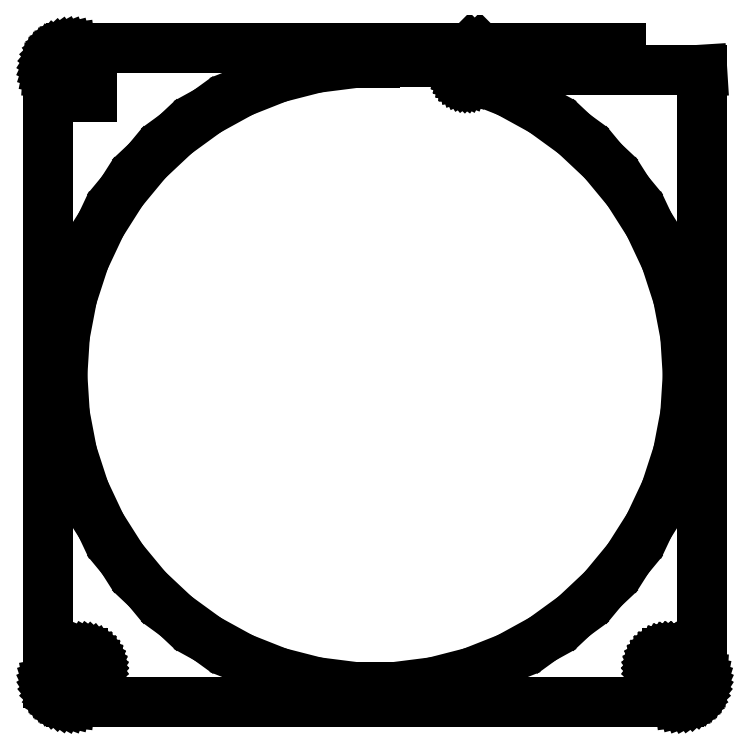
<metadata>
{"format":"dxf","ext":"dxf","renderer":"ezdxf+matplotlib","layout":"modelspace","background":"white","min_lineweight":24,"dpi":150}
</metadata>
<code>
0
SECTION
2
ENTITIES
0
LINE
8
0
10
50.25
20
355
11
21.46
21
355
0
LINE
8
0
10
21.46
20
355
11
24.45
21
352
0
LINE
8
0
10
24.45
20
352
11
50.25
21
352
0
LINE
8
0
10
50.25
20
352
11
50.25
21
355
0
LINE
8
0
10
62.94
20
221.1
11
63.55
21
221.2
0
LINE
8
0
10
63.55
20
221.2
11
64.13
21
221.5
0
LINE
8
0
10
64.13
20
221.5
11
64.68
21
221.8
0
LINE
8
0
10
64.68
20
221.8
11
65.19
21
222.1
0
LINE
8
0
10
65.19
20
222.1
11
65.64
21
222.6
0
LINE
8
0
10
65.64
20
222.6
11
66.05
21
223.1
0
LINE
8
0
10
66.05
20
223.1
11
66.38
21
223.6
0
LINE
8
0
10
66.38
20
223.6
11
66.65
21
224.2
0
LINE
8
0
10
66.65
20
224.2
11
66.84
21
224.8
0
LINE
8
0
10
66.84
20
224.8
11
66.96
21
225.4
0
LINE
8
0
10
66.96
20
225.4
11
67
21
226
0
LINE
8
0
10
67
20
226
11
67
21
350
0
LINE
8
0
10
67
20
350
11
66.97
21
350.5
0
LINE
8
0
10
66.97
20
350.5
11
23.94
21
350.5
0
LINE
8
0
10
23.94
20
350.5
11
23.93
21
350.5
0
LINE
8
0
10
23.93
20
350.5
11
23.87
21
350.5
0
LINE
8
0
10
23.87
20
350.5
11
23.84
21
350.5
0
LINE
8
0
10
23.84
20
350.5
11
23.83
21
350.5
0
LINE
8
0
10
23.83
20
350.5
11
19.56
21
350.5
0
LINE
8
0
10
19.56
20
350.5
11
19.56
21
350.5
0
LINE
8
0
10
19.56
20
350.5
11
18.75
21
350.5
0
LINE
8
0
10
18.75
20
350.5
11
18.62
21
350.5
0
LINE
8
0
10
18.62
20
350.5
11
18.5
21
350.5
0
LINE
8
0
10
18.5
20
350.5
11
18.39
21
350.4
0
LINE
8
0
10
18.39
20
350.4
11
18.28
21
350.3
0
LINE
8
0
10
18.28
20
350.3
11
18.17
21
350.3
0
LINE
8
0
10
18.17
20
350.3
11
18.08
21
350.2
0
LINE
8
0
10
18.08
20
350.2
11
18
21
350.1
0
LINE
8
0
10
18
20
350.1
11
17.93
21
350
0
LINE
8
0
10
17.93
20
350
11
17.88
21
349.9
0
LINE
8
0
10
17.88
20
349.9
11
17.84
21
349.7
0
LINE
8
0
10
17.84
20
349.7
11
17.82
21
349.6
0
LINE
8
0
10
17.82
20
349.6
11
17.81
21
349.5
0
LINE
8
0
10
17.81
20
349.5
11
17.82
21
349.4
0
LINE
8
0
10
17.82
20
349.4
11
17.84
21
349.3
0
LINE
8
0
10
17.84
20
349.3
11
17.88
21
349.1
0
LINE
8
0
10
17.88
20
349.1
11
17.93
21
349
0
LINE
8
0
10
17.93
20
349
11
18
21
348.9
0
LINE
8
0
10
18
20
348.9
11
18.08
21
348.8
0
LINE
8
0
10
18.08
20
348.8
11
18.17
21
348.7
0
LINE
8
0
10
18.17
20
348.7
11
18.28
21
348.7
0
LINE
8
0
10
18.28
20
348.7
11
18.39
21
348.6
0
LINE
8
0
10
18.39
20
348.6
11
18.5
21
348.5
0
LINE
8
0
10
18.5
20
348.5
11
18.62
21
348.5
0
LINE
8
0
10
18.62
20
348.5
11
18.75
21
348.5
0
LINE
8
0
10
18.75
20
348.5
11
20.7
21
348.5
0
LINE
8
0
10
20.7
20
348.5
11
27.25
21
345.9
0
LINE
8
0
10
27.25
20
345.9
11
34.29
21
342
0
LINE
8
0
10
34.29
20
342
11
40.8
21
337.3
0
LINE
8
0
10
40.8
20
337.3
11
46.65
21
331.8
0
LINE
8
0
10
46.65
20
331.8
11
51.78
21
325.6
0
LINE
8
0
10
51.78
20
325.6
11
56.08
21
318.8
0
LINE
8
0
10
56.08
20
318.8
11
59.51
21
311.6
0
LINE
8
0
10
59.51
20
311.6
11
61.99
21
303.9
0
LINE
8
0
10
61.99
20
303.9
11
63.5
21
296
0
LINE
8
0
10
63.5
20
296
11
64
21
288
0
LINE
8
0
10
64
20
288
11
63.5
21
280
0
LINE
8
0
10
63.5
20
280
11
61.99
21
272.1
0
LINE
8
0
10
61.99
20
272.1
11
59.51
21
264.4
0
LINE
8
0
10
59.51
20
264.4
11
56.08
21
257.2
0
LINE
8
0
10
56.08
20
257.2
11
51.78
21
250.4
0
LINE
8
0
10
51.78
20
250.4
11
46.65
21
244.2
0
LINE
8
0
10
46.65
20
244.2
11
40.8
21
238.7
0
LINE
8
0
10
40.8
20
238.7
11
34.29
21
234
0
LINE
8
0
10
34.29
20
234
11
27.25
21
230.1
0
LINE
8
0
10
27.25
20
230.1
11
19.78
21
227.1
0
LINE
8
0
10
19.78
20
227.1
11
11.99
21
225.1
0
LINE
8
0
10
11.99
20
225.1
11
4.019
21
224.1
0
LINE
8
0
10
4.019
20
224.1
11
-4.019
21
224.1
0
LINE
8
0
10
-4.019
20
224.1
11
-11.99
21
225.1
0
LINE
8
0
10
-11.99
20
225.1
11
-19.78
21
227.1
0
LINE
8
0
10
-19.78
20
227.1
11
-27.25
21
230.1
0
LINE
8
0
10
-27.25
20
230.1
11
-34.29
21
234
0
LINE
8
0
10
-34.29
20
234
11
-40.8
21
238.7
0
LINE
8
0
10
-40.8
20
238.7
11
-46.65
21
244.2
0
LINE
8
0
10
-46.65
20
244.2
11
-51.78
21
250.4
0
LINE
8
0
10
-51.78
20
250.4
11
-56.08
21
257.2
0
LINE
8
0
10
-56.08
20
257.2
11
-59.51
21
264.4
0
LINE
8
0
10
-59.51
20
264.4
11
-61.99
21
272.1
0
LINE
8
0
10
-61.99
20
272.1
11
-63.5
21
280
0
LINE
8
0
10
-63.5
20
280
11
-64
21
288
0
LINE
8
0
10
-64
20
288
11
-63.5
21
296
0
LINE
8
0
10
-63.5
20
296
11
-61.99
21
303.9
0
LINE
8
0
10
-61.99
20
303.9
11
-59.51
21
311.6
0
LINE
8
0
10
-59.51
20
311.6
11
-56.08
21
318.8
0
LINE
8
0
10
-56.08
20
318.8
11
-51.78
21
325.6
0
LINE
8
0
10
-51.78
20
325.6
11
-46.65
21
331.8
0
LINE
8
0
10
-46.65
20
331.8
11
-40.8
21
337.3
0
LINE
8
0
10
-40.8
20
337.3
11
-34.29
21
342
0
LINE
8
0
10
-34.29
20
342
11
-27.25
21
345.9
0
LINE
8
0
10
-27.25
20
345.9
11
-19.78
21
348.9
0
LINE
8
0
10
-19.78
20
348.9
11
-11.99
21
350.9
0
LINE
8
0
10
-11.99
20
350.9
11
-4.019
21
351.9
0
LINE
8
0
10
-4.019
20
351.9
11
0
21
351.9
0
LINE
8
0
10
0
20
351.9
11
0
21
352
0
LINE
8
0
10
0
20
352
11
22.33
21
352
0
LINE
8
0
10
22.33
20
352
11
19.34
21
355
0
LINE
8
0
10
19.34
20
355
11
-62.31
21
355
0
LINE
8
0
10
-62.31
20
355
11
-62.94
21
354.9
0
LINE
8
0
10
-62.94
20
354.9
11
-63.55
21
354.8
0
LINE
8
0
10
-63.55
20
354.8
11
-64.13
21
354.5
0
LINE
8
0
10
-64.13
20
354.5
11
-64.68
21
354.2
0
LINE
8
0
10
-64.68
20
354.2
11
-65.19
21
353.9
0
LINE
8
0
10
-65.19
20
353.9
11
-65.64
21
353.4
0
LINE
8
0
10
-65.64
20
353.4
11
-66.05
21
352.9
0
LINE
8
0
10
-66.05
20
352.9
11
-66.38
21
352.4
0
LINE
8
0
10
-66.38
20
352.4
11
-66.65
21
351.8
0
LINE
8
0
10
-66.65
20
351.8
11
-66.84
21
351.2
0
LINE
8
0
10
-66.84
20
351.2
11
-66.96
21
350.6
0
LINE
8
0
10
-66.96
20
350.6
11
-67
21
350
0
LINE
8
0
10
-67
20
350
11
-67
21
231
0
LINE
8
0
10
-67
20
231
11
-59.81
21
231
0
LINE
8
0
10
-59.81
20
231
11
-59.44
21
230.9
0
LINE
8
0
10
-59.44
20
230.9
11
-59.07
21
230.9
0
LINE
8
0
10
-59.07
20
230.9
11
-58.72
21
230.7
0
LINE
8
0
10
-58.72
20
230.7
11
-58.39
21
230.5
0
LINE
8
0
10
-58.39
20
230.5
11
-58.09
21
230.3
0
LINE
8
0
10
-58.09
20
230.3
11
-57.81
21
230.1
0
LINE
8
0
10
-57.81
20
230.1
11
-57.57
21
229.8
0
LINE
8
0
10
-57.57
20
229.8
11
-57.37
21
229.4
0
LINE
8
0
10
-57.37
20
229.4
11
-57.21
21
229.1
0
LINE
8
0
10
-57.21
20
229.1
11
-57.09
21
228.7
0
LINE
8
0
10
-57.09
20
228.7
11
-57.02
21
228.4
0
LINE
8
0
10
-57.02
20
228.4
11
-57
21
228
0
LINE
8
0
10
-57
20
228
11
-57.02
21
227.6
0
LINE
8
0
10
-57.02
20
227.6
11
-57.09
21
227.3
0
LINE
8
0
10
-57.09
20
227.3
11
-57.21
21
226.9
0
LINE
8
0
10
-57.21
20
226.9
11
-57.37
21
226.6
0
LINE
8
0
10
-57.37
20
226.6
11
-57.57
21
226.2
0
LINE
8
0
10
-57.57
20
226.2
11
-57.81
21
225.9
0
LINE
8
0
10
-57.81
20
225.9
11
-58.09
21
225.7
0
LINE
8
0
10
-58.09
20
225.7
11
-58.39
21
225.5
0
LINE
8
0
10
-58.39
20
225.5
11
-58.72
21
225.3
0
LINE
8
0
10
-58.72
20
225.3
11
-59.07
21
225.1
0
LINE
8
0
10
-59.07
20
225.1
11
-59.44
21
225.1
0
LINE
8
0
10
-59.44
20
225.1
11
-59.81
21
225
0
LINE
8
0
10
-59.81
20
225
11
-66.89
21
225
0
LINE
8
0
10
-66.89
20
225
11
-66.84
21
224.8
0
LINE
8
0
10
-66.84
20
224.8
11
-66.65
21
224.2
0
LINE
8
0
10
-66.65
20
224.2
11
-66.38
21
223.6
0
LINE
8
0
10
-66.38
20
223.6
11
-66.05
21
223.1
0
LINE
8
0
10
-66.05
20
223.1
11
-65.64
21
222.6
0
LINE
8
0
10
-65.64
20
222.6
11
-65.19
21
222.1
0
LINE
8
0
10
-65.19
20
222.1
11
-64.68
21
221.8
0
LINE
8
0
10
-64.68
20
221.8
11
-64.13
21
221.5
0
LINE
8
0
10
-64.13
20
221.5
11
-63.55
21
221.2
0
LINE
8
0
10
-63.55
20
221.2
11
-62.94
21
221.1
0
LINE
8
0
10
-62.94
20
221.1
11
-62.31
21
221
0
LINE
8
0
10
-62.31
20
221
11
62.31
21
221
0
LINE
8
0
10
62.31
20
221
11
62.94
21
221.1
0
LINE
8
0
10
-61
20
345
11
-61
21
351
0
LINE
8
0
10
-61
20
351
11
-58
21
351
0
LINE
8
0
10
-58
20
351
11
-58
21
345
0
LINE
8
0
10
-58
20
345
11
-61
21
345
0
LINE
8
0
10
59.81
20
225
11
59.44
21
225.1
0
LINE
8
0
10
59.44
20
225.1
11
59.07
21
225.1
0
LINE
8
0
10
59.07
20
225.1
11
58.72
21
225.3
0
LINE
8
0
10
58.72
20
225.3
11
58.39
21
225.5
0
LINE
8
0
10
58.39
20
225.5
11
58.09
21
225.7
0
LINE
8
0
10
58.09
20
225.7
11
57.81
21
225.9
0
LINE
8
0
10
57.81
20
225.9
11
57.57
21
226.2
0
LINE
8
0
10
57.57
20
226.2
11
57.37
21
226.6
0
LINE
8
0
10
57.37
20
226.6
11
57.21
21
226.9
0
LINE
8
0
10
57.21
20
226.9
11
57.09
21
227.3
0
LINE
8
0
10
57.09
20
227.3
11
57.02
21
227.6
0
LINE
8
0
10
57.02
20
227.6
11
57
21
228
0
LINE
8
0
10
57
20
228
11
57.02
21
228.4
0
LINE
8
0
10
57.02
20
228.4
11
57.09
21
228.7
0
LINE
8
0
10
57.09
20
228.7
11
57.21
21
229.1
0
LINE
8
0
10
57.21
20
229.1
11
57.37
21
229.4
0
LINE
8
0
10
57.37
20
229.4
11
57.57
21
229.8
0
LINE
8
0
10
57.57
20
229.8
11
57.81
21
230.1
0
LINE
8
0
10
57.81
20
230.1
11
58.09
21
230.3
0
LINE
8
0
10
58.09
20
230.3
11
58.39
21
230.5
0
LINE
8
0
10
58.39
20
230.5
11
58.72
21
230.7
0
LINE
8
0
10
58.72
20
230.7
11
59.07
21
230.9
0
LINE
8
0
10
59.07
20
230.9
11
59.44
21
230.9
0
LINE
8
0
10
59.44
20
230.9
11
59.81
21
231
0
LINE
8
0
10
59.81
20
231
11
60.19
21
231
0
LINE
8
0
10
60.19
20
231
11
60.56
21
230.9
0
LINE
8
0
10
60.56
20
230.9
11
60.93
21
230.9
0
LINE
8
0
10
60.93
20
230.9
11
61.28
21
230.7
0
LINE
8
0
10
61.28
20
230.7
11
61.61
21
230.5
0
LINE
8
0
10
61.61
20
230.5
11
61.91
21
230.3
0
LINE
8
0
10
61.91
20
230.3
11
62.19
21
230.1
0
LINE
8
0
10
62.19
20
230.1
11
62.43
21
229.8
0
LINE
8
0
10
62.43
20
229.8
11
62.63
21
229.4
0
LINE
8
0
10
62.63
20
229.4
11
62.79
21
229.1
0
LINE
8
0
10
62.79
20
229.1
11
62.91
21
228.7
0
LINE
8
0
10
62.91
20
228.7
11
62.98
21
228.4
0
LINE
8
0
10
62.98
20
228.4
11
63
21
228
0
LINE
8
0
10
63
20
228
11
62.98
21
227.6
0
LINE
8
0
10
62.98
20
227.6
11
62.91
21
227.3
0
LINE
8
0
10
62.91
20
227.3
11
62.79
21
226.9
0
LINE
8
0
10
62.79
20
226.9
11
62.63
21
226.6
0
LINE
8
0
10
62.63
20
226.6
11
62.43
21
226.2
0
LINE
8
0
10
62.43
20
226.2
11
62.19
21
225.9
0
LINE
8
0
10
62.19
20
225.9
11
61.91
21
225.7
0
LINE
8
0
10
61.91
20
225.7
11
61.61
21
225.5
0
LINE
8
0
10
61.61
20
225.5
11
61.28
21
225.3
0
LINE
8
0
10
61.28
20
225.3
11
60.93
21
225.1
0
LINE
8
0
10
60.93
20
225.1
11
60.56
21
225.1
0
LINE
8
0
10
60.56
20
225.1
11
60.19
21
225
0
LINE
8
0
10
60.19
20
225
11
59.81
21
225
0
ENDSEC
0
EOF

</code>
